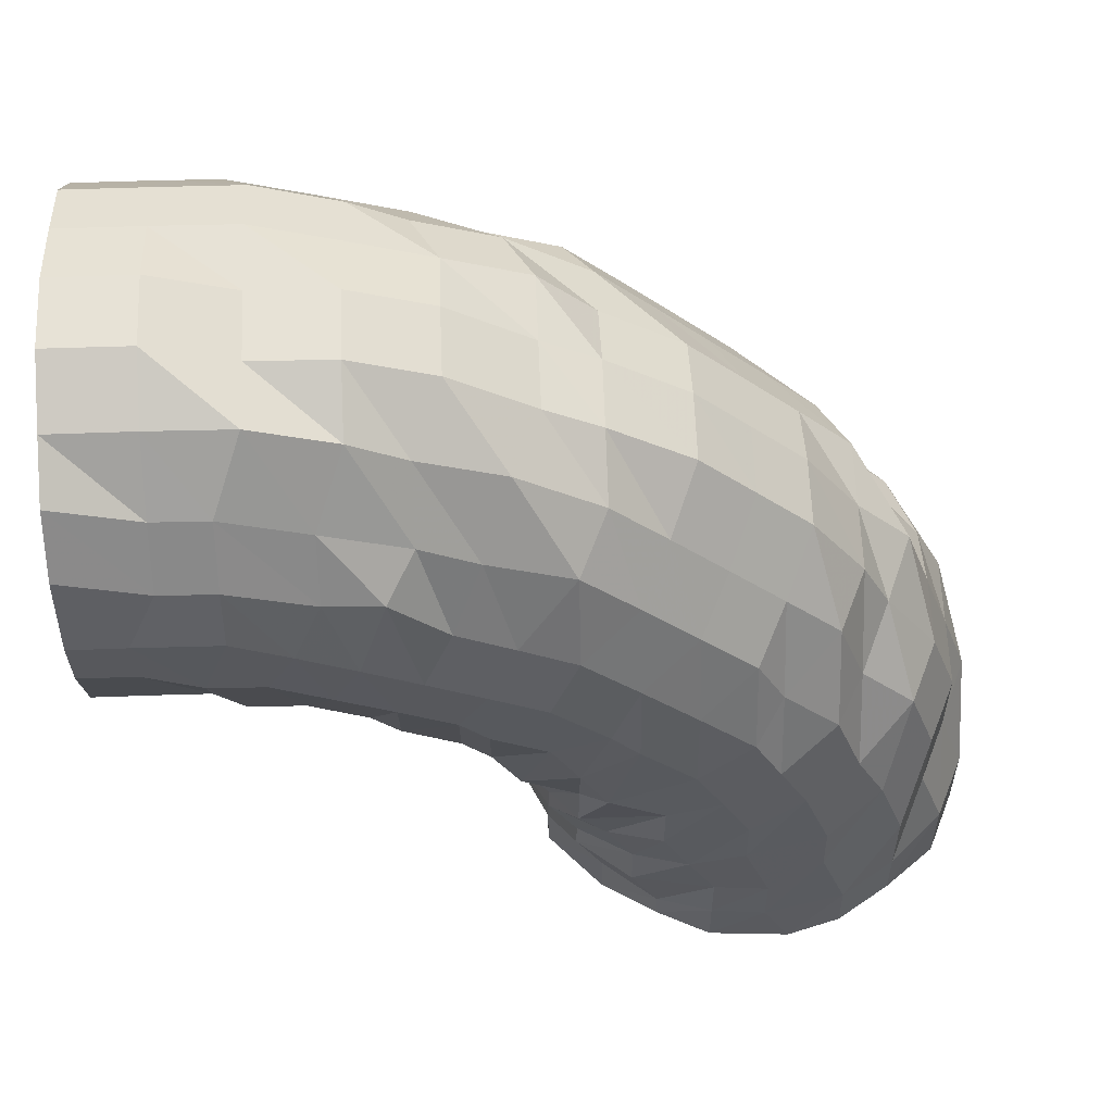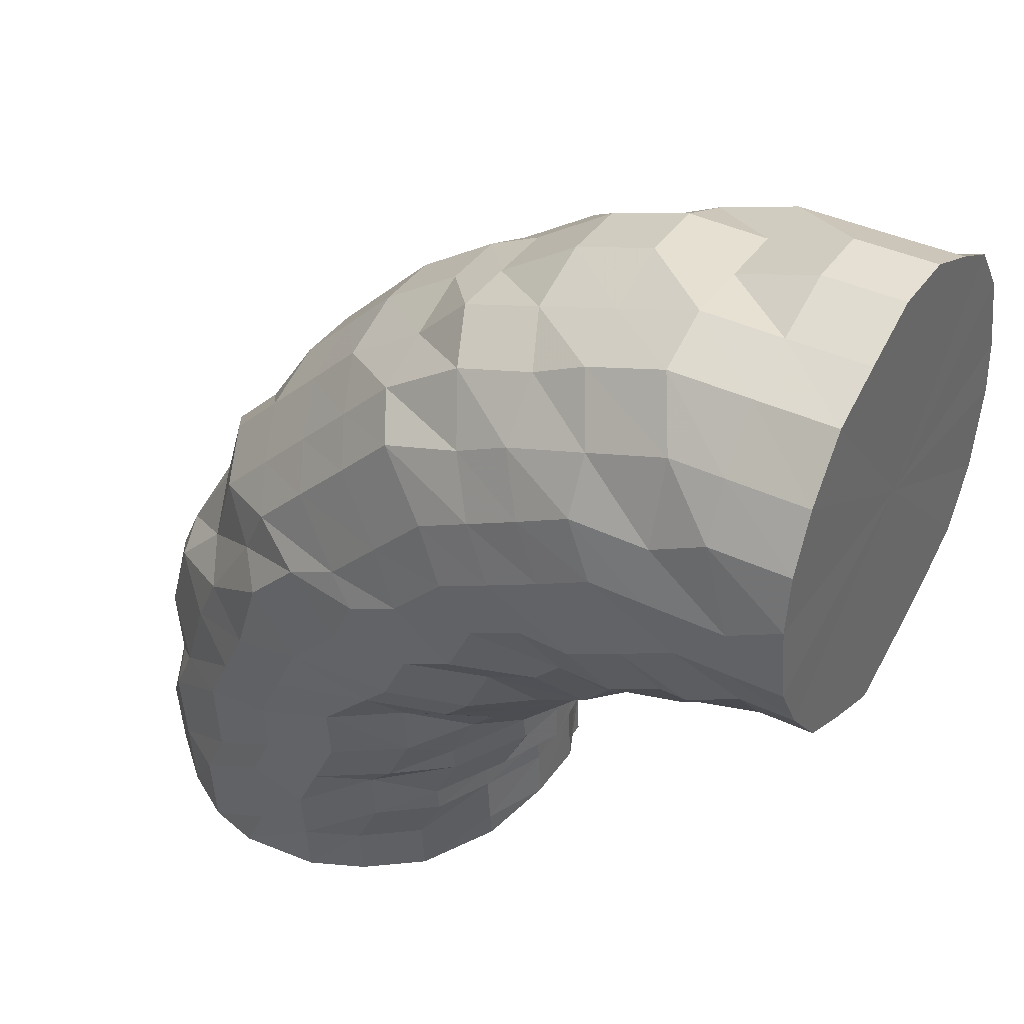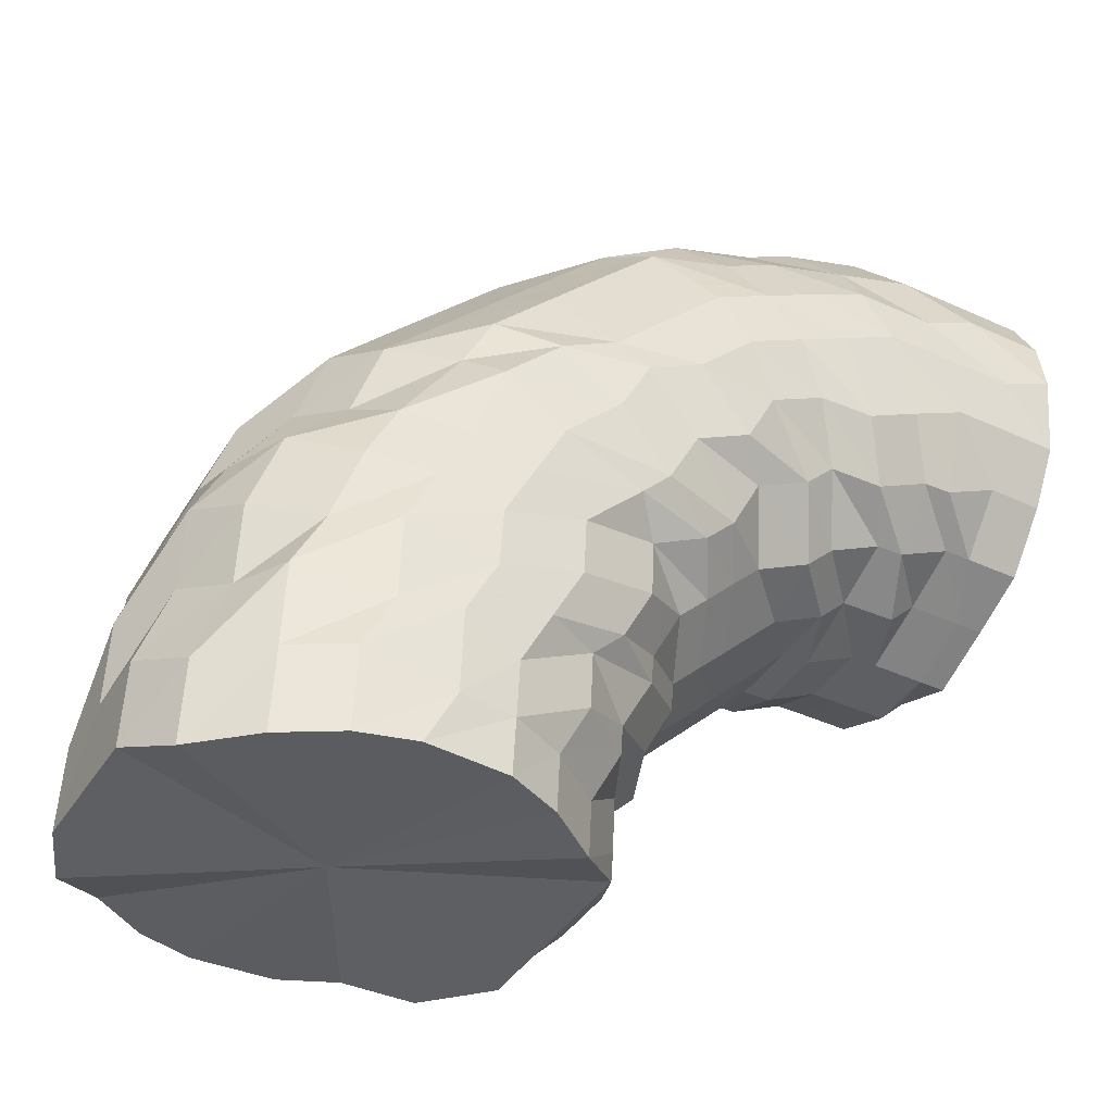
<metadata>
{"format":"obj","ext":"obj","renderer":"f3d","projection":"perspective","resolution":1024,"background":"white","views":[{"elev":63.1,"azim":177.7,"up":"+Y"},{"elev":38.6,"azim":30.8,"up":"+Y"},{"elev":-40.9,"azim":-29.8,"up":"+Y"}]}
</metadata>
<code>
o 25324
v 2230 1882 14.26
v 2230 1882 14.26
v 2230 1882 14.24
v 2230 1882 14.24
v 2230 1882 14.21
v 2230 1882 14.24
v 2230 1882 14.22
v 2230 1882 14.2
v 2230 1882 14.21
v 2230 1882 14.27
v 2230 1882 14.24
v 2230 1882 14.22
v 2230 1882 14.29
v 2230 1882 14.27
v 2230 1882 14.29
v 2230 1882 14.26
v 2230 1882 14.29
v 2230 1882 14.3
v 2230 1882 14.31
v 2230 1882 14.32
v 2230 1882 14.31
v 2230 1882 14.29
v 2230 1882 14.31
v 2230 1882 14.33
v 2230 1882 14.34
v 2230 1882 14.33
v 2230 1882 14.31
v 2230 1882 14.33
v 2230 1882 14.34
v 2230 1882 14.35
v 2230 1882 14.34
v 2230 1882 14.33
v 2230 1882 14.34
v 2230 1882 14.35
v 2230 1882 14.35
v 2230 1882 14.35
v 2230 1882 14.34
v 2230 1882 14.35
v 2230 1882 14.35
v 2230 1882 14.35
v 2230 1882 14.35
v 2230 1882 14.35
v 2230 1882 14.34
v 2230 1882 14.34
v 2230 1882 14.34
v 2230 1882 14.34
v 2230 1882 14.34
v 2230 1882 14.33
v 2230 1882 14.32
v 2230 1882 14.32
v 2230 1882 14.32
v 2230 1882 14.33
v 2230 1882 14.32
v 2230 1882 14.3
v 2230 1882 14.3
v 2230 1882 14.32
v 2230 1882 14.3
v 2230 1882 14.3
v 2230 1882 14.28
v 2230 1882 14.28
v 2230 1882 14.28
v 2230 1882 14.3
v 2230 1882 14.25
v 2230 1882 14.27
v 2230 1882 14.26
v 2230 1882 14.25
v 2230 1882 14.25
v 2230 1882 14.25
v 2230 1882 14.23
v 2230 1882 14.23
v 2230 1882 14.23
v 2230 1882 14.23
v 2230 1882 14.25
v 2230 1882 14.21
v 2230 1882 14.21
v 2230 1882 14.21
v 2230 1882 14.23
v 2230 1882 14.2
v 2230 1882 14.19
v 2230 1882 14.19
v 2230 1882 14.19
v 2230 1882 14.2
v 2230 1882 14.19
v 2230 1882 14.18
v 2230 1882 14.19
v 2230 1882 14.18
v 2230 1882 14.19
v 2230 1882 14.18
v 2230 1882 14.18
v 2230 1882 14.18
v 2230 1882 14.18
v 2230 1882 14.18
v 2230 1882 14.18
v 2230 1882 14.19
v 2230 1882 14.19
v 2230 1882 14.19
v 2230 1882 14.18
v 2230 1882 14.18
v 2230 1882 14.2
v 2230 1882 14.18
v 2230 1882 14.2
v 2230 1882 14.2
v 2230 1882 14.2
v 2230 1882 14.22
v 2230 1882 14.25
v 2230 1882 14.25
v 2230 1882 14.27
v 2230 1882 14.23
v 2230 1882 14.21
v 2230 1882 14.25
v 2230 1882 14.3
v 2230 1882 14.28
v 2230 1882 14.3
v 2230 1882 14.32
v 2230 1882 14.32
v 2230 1882 14.34
v 2230 1882 14.34
v 2230 1882 14.35
v 2230 1882 14.35
v 2230 1882 14.35
v 2230 1882 14.36
v 2230 1882 14.35
v 2230 1882 14.35
v 2230 1882 14.34
v 2230 1882 14.34
v 2230 1882 14.32
v 2230 1882 14.33
v 2230 1882 14.3
v 2230 1882 14.31
v 2230 1882 14.28
v 2230 1882 14.28
v 2230 1882 14.25
v 2230 1882 14.26
v 2230 1882 14.23
v 2230 1882 14.23
v 2230 1882 14.21
v 2230 1882 14.21
v 2230 1882 14.2
v 2230 1882 14.2
v 2230 1882 14.19
v 2230 1882 14.19
v 2230 1882 14.19
v 2230 1882 14.19
v 2230 1882 14.19
v 2230 1882 14.2
v 2230 1882 14.21
v 2230 1882 14.23
v 2230 1882 14.23
v 2230 1882 14.25
v 2230 1882 14.21
v 2230 1882 14.2
v 2230 1882 14.23
v 2230 1882 14.28
v 2230 1882 14.26
v 2230 1882 14.28
v 2230 1882 14.3
v 2230 1882 14.31
v 2230 1882 14.33
v 2230 1882 14.33
v 2230 1882 14.34
v 2230 1882 14.34
v 2230 1882 14.35
v 2230 1882 14.36
v 2230 1882 14.36
v 2230 1882 14.36
v 2230 1882 14.35
v 2230 1882 14.36
v 2230 1882 14.34
v 2230 1882 14.35
v 2230 1882 14.33
v 2230 1882 14.33
v 2230 1882 14.31
v 2230 1882 14.31
v 2230 1882 14.28
v 2230 1882 14.28
v 2230 1882 14.26
v 2230 1882 14.26
v 2230 1882 14.23
v 2230 1882 14.23
v 2230 1882 14.21
v 2230 1882 14.22
v 2230 1882 14.2
v 2230 1882 14.2
v 2230 1882 14.19
v 2230 1882 14.19
v 2230 1882 14.19
v 2230 1882 14.19
v 2230 1882 14.2
v 2230 1882 14.21
v 2230 1882 14.22
v 2230 1882 14.24
v 2230 1882 14.2
v 2230 1882 14.19
v 2230 1882 14.22
v 2230 1882 14.26
v 2230 1882 14.24
v 2230 1882 14.26
v 2230 1882 14.28
v 2230 1882 14.29
v 2230 1882 14.31
v 2230 1882 14.31
v 2230 1882 14.33
v 2230 1882 14.33
v 2230 1882 14.35
v 2230 1882 14.35
v 2230 1882 14.36
v 2230 1882 14.36
v 2230 1882 14.36
v 2230 1882 14.36
v 2230 1882 14.36
v 2230 1882 14.36
v 2230 1882 14.35
v 2230 1882 14.35
v 2230 1882 14.33
v 2230 1882 14.33
v 2230 1882 14.31
v 2230 1882 14.31
v 2230 1882 14.28
v 2230 1882 14.29
v 2230 1882 14.26
v 2230 1882 14.26
v 2230 1882 14.24
v 2230 1882 14.24
v 2230 1882 14.22
v 2230 1882 14.22
v 2230 1882 14.2
v 2230 1882 14.2
v 2230 1882 14.19
v 2230 1882 14.2
v 2230 1882 14.2
v 2230 1882 14.2
v 2230 1882 14.2
v 2230 1882 14.22
v 2230 1882 14.2
v 2230 1882 14.2
v 2230 1882 14.21
v 2230 1882 14.24
v 2230 1882 14.22
v 2230 1882 14.24
v 2230 1882 14.26
v 2230 1882 14.26
v 2230 1882 14.29
v 2230 1882 14.29
v 2230 1882 14.31
v 2230 1882 14.31
v 2230 1882 14.33
v 2230 1882 14.33
v 2230 1882 14.35
v 2230 1882 14.35
v 2230 1882 14.36
v 2230 1882 14.36
v 2230 1882 14.36
v 2230 1882 14.37
v 2230 1882 14.36
v 2230 1882 14.36
v 2230 1882 14.35
v 2230 1882 14.35
v 2230 1882 14.33
v 2230 1882 14.33
v 2230 1882 14.31
v 2230 1882 14.31
v 2230 1882 14.29
v 2230 1882 14.29
v 2230 1882 14.26
v 2230 1882 14.26
v 2230 1882 14.24
v 2230 1882 14.24
v 2230 1882 14.22
v 2230 1882 14.22
v 2230 1882 14.2
v 2230 1882 14.21
v 2230 1882 14.2
v 2230 1882 14.2
v 2230 1882 14.2
v 2230 1882 14.21
v 2230 1882 14.2
v 2230 1882 14.21
v 2230 1882 14.2
v 2230 1882 14.22
v 2230 1882 14.21
v 2230 1882 14.22
v 2230 1882 14.24
v 2230 1882 14.24
v 2230 1882 14.27
v 2230 1882 14.27
v 2230 1882 14.29
v 2230 1882 14.29
v 2230 1882 14.31
v 2230 1882 14.32
v 2230 1882 14.34
v 2230 1882 14.34
v 2230 1882 14.35
v 2230 1882 14.35
v 2230 1882 14.36
v 2230 1882 14.36
v 2230 1882 14.37
v 2230 1882 14.37
v 2230 1882 14.36
v 2230 1882 14.36
v 2230 1882 14.35
v 2230 1882 14.35
v 2230 1882 14.33
v 2230 1882 14.33
v 2230 1882 14.31
v 2230 1882 14.31
v 2230 1882 14.29
v 2230 1882 14.29
v 2230 1882 14.26
v 2230 1882 14.26
v 2230 1882 14.24
v 2230 1882 14.24
v 2230 1882 14.22
v 2230 1882 14.22
v 2230 1882 14.21
v 2230 1882 14.2
v 2230 1882 14.2
v 2230 1882 14.2
v 2230 1882 14.21
v 2230 1882 14.22
v 2230 1882 14.2
v 2230 1882 14.21
v 2230 1882 14.2
v 2230 1882 14.2
v 2230 1882 14.21
v 2230 1882 14.21
v 2230 1882 14.22
v 2230 1882 14.22
v 2230 1882 14.22
v 2230 1882 14.28
v 2230 1882 14.24
v 2230 1882 14.24
v 2230 1882 14.24
v 2230 1882 14.27
v 2230 1882 14.27
v 2230 1882 14.27
v 2230 1882 14.29
v 2230 1882 14.29
v 2230 1882 14.29
v 2230 1882 14.32
v 2230 1882 14.32
v 2230 1882 14.32
v 2230 1882 14.34
v 2230 1882 14.34
v 2230 1882 14.34
v 2230 1882 14.35
v 2230 1882 14.35
v 2230 1882 14.35
v 2230 1882 14.36
v 2230 1882 14.36
v 2230 1882 14.37
v 2230 1882 14.37
v 2230 1882 14.37
v 2230 1882 14.37
v 2230 1882 14.36
v 2230 1882 14.36
v 2230 1882 14.36
v 2230 1882 14.35
v 2230 1882 14.35
v 2230 1882 14.35
v 2230 1882 14.33
v 2230 1882 14.34
v 2230 1882 14.34
v 2230 1882 14.31
v 2230 1882 14.31
v 2230 1882 14.31
v 2230 1882 14.29
v 2230 1882 14.29
v 2230 1882 14.29
v 2230 1882 14.26
v 2230 1882 14.26
v 2230 1882 14.26
v 2230 1882 14.24
v 2230 1882 14.24
v 2230 1882 14.24
v 2230 1882 14.22
v 2230 1882 14.22
v 2230 1882 14.21
v 2230 1882 14.21
v 2230 1882 14.2
v 2230 1882 14.22
v 2230 1882 14.24
v 2230 1882 14.21
v 2230 1882 14.2
v 2230 1882 14.2
v 2230 1882 14.21
v 2230 1882 14.26
v 2230 1882 14.29
v 2230 1882 14.31
v 2230 1882 14.34
v 2230 1882 14.35
v 2230 1882 14.36
v 2230 1882 14.37
v 2230 1882 14.37
v 2230 1882 14.35
v 2230 1882 14.34
v 2230 1882 14.32
v 2230 1882 14.29
v 2230 1882 14.27
v 2230 1882 14.24
v 2230 1882 14.26
v 2230 1882 14.24
v 2230 1882 14.21
v 2230 1882 14.29
v 2230 1882 14.2
v 2230 1882 14.31
v 2230 1882 14.18
v 2230 1882 14.33
v 2230 1882 14.18
v 2230 1882 14.34
v 2230 1882 14.18
v 2230 1882 14.35
v 2230 1882 14.19
v 2230 1882 14.34
v 2230 1882 14.33
v 2230 1882 14.2
v 2230 1882 14.32
v 2230 1882 14.3
v 2230 1882 14.23
v 2230 1882 14.25
f 1 2 3
f 3 4 5
f 2 4 6
f 5 7 8
f 4 7 9
f 2 10 4
f 4 11 7
f 10 11 4
f 11 12 7
f 13 10 2
f 10 14 11
f 15 13 2
f 15 2 16
f 17 15 1
f 13 18 10
f 18 14 10
f 19 13 15
f 20 18 13
f 19 20 13
f 21 19 15
f 21 15 22
f 23 21 17
f 24 19 21
f 25 20 19
f 24 25 19
f 26 24 21
f 26 21 27
f 28 26 23
f 29 24 26
f 30 25 24
f 29 30 24
f 31 29 26
f 31 26 32
f 33 31 28
f 34 29 31
f 35 30 29
f 34 35 29
f 36 34 31
f 36 31 37
f 38 36 33
f 39 34 36
f 40 35 34
f 39 40 34
f 41 39 36
f 41 36 42
f 43 41 38
f 44 39 41
f 45 40 39
f 44 45 39
f 46 44 41
f 46 41 47
f 48 46 43
f 49 44 46
f 50 45 44
f 49 50 44
f 51 49 46
f 51 46 52
f 53 51 48
f 54 55 53
f 55 51 56
f 57 49 51
f 55 57 51
f 57 58 49
f 58 50 49
f 59 57 55
f 60 58 57
f 59 60 57
f 61 59 55
f 61 55 62
f 63 60 59
f 64 61 62
f 64 62 65
f 66 59 61
f 66 63 59
f 67 61 64
f 67 66 61
f 68 67 64
f 68 64 65
f 69 67 68
f 70 66 67
f 69 70 67
f 71 63 66
f 70 71 66
f 72 69 73
f 74 71 70
f 75 70 69
f 75 74 70
f 76 75 69
f 76 69 77
f 78 76 72
f 79 75 76
f 80 74 75
f 79 80 75
f 81 79 76
f 81 76 82
f 83 81 78
f 84 79 81
f 85 80 79
f 84 85 79
f 86 84 81
f 86 81 87
f 88 86 83
f 89 84 86
f 90 85 84
f 89 90 84
f 91 89 86
f 91 86 92
f 93 91 88
f 94 89 91
f 95 90 89
f 94 95 89
f 96 94 91
f 96 91 97
f 98 96 93
f 8 99 98
f 99 96 100
f 7 99 101
f 7 12 99
f 99 102 96
f 12 102 99
f 102 94 96
f 102 103 94
f 103 95 94
f 12 104 102
f 104 103 102
f 105 104 12
f 11 105 12
f 14 105 11
f 105 106 104
f 14 107 105
f 107 106 105
f 104 108 103
f 106 108 104
f 108 109 103
f 103 109 95
f 106 110 108
f 111 107 14
f 18 111 14
f 107 112 106
f 112 110 106
f 111 113 107
f 113 112 107
f 114 111 18
f 20 114 18
f 115 113 111
f 114 115 111
f 116 114 20
f 25 116 20
f 117 115 114
f 116 117 114
f 118 116 25
f 30 118 25
f 119 117 116
f 118 119 116
f 120 118 30
f 35 120 30
f 121 119 118
f 120 121 118
f 122 120 35
f 40 122 35
f 123 121 120
f 122 123 120
f 124 122 40
f 45 124 40
f 125 123 122
f 124 125 122
f 126 124 45
f 50 126 45
f 127 125 124
f 126 127 124
f 128 126 50
f 58 128 50
f 129 127 126
f 128 129 126
f 130 128 58
f 60 130 58
f 131 129 128
f 130 131 128
f 132 130 60
f 63 132 60
f 133 131 130
f 132 133 130
f 134 132 63
f 71 134 63
f 135 133 132
f 134 135 132
f 136 134 71
f 74 136 71
f 137 135 134
f 136 137 134
f 138 136 74
f 80 138 74
f 139 137 136
f 138 139 136
f 140 138 80
f 85 140 80
f 141 139 138
f 140 141 138
f 142 140 85
f 90 142 85
f 143 141 140
f 142 143 140
f 144 142 90
f 95 144 90
f 109 144 95
f 144 145 142
f 145 143 142
f 109 146 144
f 146 145 144
f 147 146 109
f 108 147 109
f 110 147 108
f 147 148 146
f 110 149 147
f 149 148 147
f 146 150 145
f 148 150 146
f 150 151 145
f 145 151 143
f 148 152 150
f 153 149 110
f 112 153 110
f 149 154 148
f 154 152 148
f 153 155 149
f 155 154 149
f 156 153 112
f 113 156 112
f 157 155 153
f 156 157 153
f 158 156 113
f 115 158 113
f 159 157 156
f 158 159 156
f 160 158 115
f 117 160 115
f 161 159 158
f 160 161 158
f 162 160 117
f 119 162 117
f 163 161 160
f 162 163 160
f 164 162 119
f 121 164 119
f 165 163 162
f 164 165 162
f 166 164 121
f 123 166 121
f 167 165 164
f 166 167 164
f 168 166 123
f 125 168 123
f 169 167 166
f 168 169 166
f 170 168 125
f 127 170 125
f 171 169 168
f 170 171 168
f 172 170 127
f 129 172 127
f 173 171 170
f 172 173 170
f 174 172 129
f 131 174 129
f 175 173 172
f 174 175 172
f 176 174 131
f 133 176 131
f 177 175 174
f 176 177 174
f 178 176 133
f 135 178 133
f 179 177 176
f 178 179 176
f 180 178 135
f 137 180 135
f 181 179 178
f 180 181 178
f 182 180 137
f 139 182 137
f 183 181 180
f 182 183 180
f 184 182 139
f 141 184 139
f 185 183 182
f 184 185 182
f 186 184 141
f 143 186 141
f 151 186 143
f 186 187 184
f 187 185 184
f 151 188 186
f 188 187 186
f 189 188 151
f 150 189 151
f 152 189 150
f 189 190 188
f 152 191 189
f 191 190 189
f 188 192 187
f 190 192 188
f 192 193 187
f 187 193 185
f 190 194 192
f 195 191 152
f 154 195 152
f 191 196 190
f 196 194 190
f 195 197 191
f 197 196 191
f 198 195 154
f 155 198 154
f 199 197 195
f 198 199 195
f 200 198 155
f 157 200 155
f 201 199 198
f 200 201 198
f 202 200 157
f 159 202 157
f 203 201 200
f 202 203 200
f 204 202 159
f 161 204 159
f 205 203 202
f 204 205 202
f 206 204 161
f 163 206 161
f 207 205 204
f 206 207 204
f 208 206 163
f 165 208 163
f 209 207 206
f 208 209 206
f 210 208 165
f 167 210 165
f 211 209 208
f 210 211 208
f 212 210 167
f 169 212 167
f 213 211 210
f 212 213 210
f 214 212 169
f 171 214 169
f 215 213 212
f 214 215 212
f 216 214 171
f 173 216 171
f 217 215 214
f 216 217 214
f 218 216 173
f 175 218 173
f 219 217 216
f 218 219 216
f 220 218 175
f 177 220 175
f 221 219 218
f 220 221 218
f 222 220 177
f 179 222 177
f 223 221 220
f 222 223 220
f 224 222 179
f 181 224 179
f 225 223 222
f 224 225 222
f 226 224 181
f 183 226 181
f 227 225 224
f 226 227 224
f 228 226 183
f 185 228 183
f 193 228 185
f 228 229 226
f 229 227 226
f 193 230 228
f 230 229 228
f 231 230 193
f 192 231 193
f 194 231 192
f 231 232 230
f 194 233 231
f 233 232 231
f 230 234 229
f 232 234 230
f 234 235 229
f 229 235 227
f 232 236 234
f 237 233 194
f 196 237 194
f 233 238 232
f 238 236 232
f 237 239 233
f 239 238 233
f 240 237 196
f 197 240 196
f 241 239 237
f 240 241 237
f 242 240 197
f 199 242 197
f 243 241 240
f 242 243 240
f 244 242 199
f 201 244 199
f 245 243 242
f 244 245 242
f 246 244 201
f 203 246 201
f 247 245 244
f 246 247 244
f 248 246 203
f 205 248 203
f 249 247 246
f 248 249 246
f 250 248 205
f 207 250 205
f 251 249 248
f 250 251 248
f 252 250 207
f 209 252 207
f 253 251 250
f 252 253 250
f 254 252 209
f 211 254 209
f 255 253 252
f 254 255 252
f 256 254 211
f 213 256 211
f 257 255 254
f 256 257 254
f 258 256 213
f 215 258 213
f 259 257 256
f 258 259 256
f 260 258 215
f 217 260 215
f 261 259 258
f 260 261 258
f 262 260 217
f 219 262 217
f 263 261 260
f 262 263 260
f 264 262 219
f 221 264 219
f 265 263 262
f 264 265 262
f 266 264 221
f 223 266 221
f 267 265 264
f 266 267 264
f 268 266 223
f 225 268 223
f 269 267 266
f 268 269 266
f 270 268 225
f 227 270 225
f 235 270 227
f 270 271 268
f 271 269 268
f 235 272 270
f 272 271 270
f 273 272 235
f 234 273 235
f 236 273 234
f 273 274 272
f 236 275 273
f 275 274 273
f 272 276 271
f 274 276 272
f 276 277 271
f 271 277 269
f 274 278 276
f 279 275 236
f 238 279 236
f 275 280 274
f 280 278 274
f 279 281 275
f 281 280 275
f 282 279 238
f 239 282 238
f 283 281 279
f 282 283 279
f 284 282 239
f 241 284 239
f 285 283 282
f 284 285 282
f 286 284 241
f 243 286 241
f 287 285 284
f 286 287 284
f 288 286 243
f 245 288 243
f 289 287 286
f 288 289 286
f 290 288 245
f 247 290 245
f 291 289 288
f 290 291 288
f 292 290 247
f 249 292 247
f 293 291 290
f 292 293 290
f 294 292 249
f 251 294 249
f 295 293 292
f 294 295 292
f 296 294 251
f 253 296 251
f 297 295 294
f 296 297 294
f 298 296 253
f 255 298 253
f 299 297 296
f 298 299 296
f 300 298 255
f 257 300 255
f 301 299 298
f 300 301 298
f 302 300 257
f 259 302 257
f 303 301 300
f 302 303 300
f 304 302 259
f 261 304 259
f 305 303 302
f 304 305 302
f 306 304 261
f 263 306 261
f 307 305 304
f 306 307 304
f 308 306 263
f 265 308 263
f 309 307 306
f 308 309 306
f 310 308 265
f 267 310 265
f 311 309 308
f 310 311 308
f 312 310 267
f 269 312 267
f 277 312 269
f 312 313 310
f 313 311 310
f 277 314 312
f 314 313 312
f 315 314 277
f 276 315 277
f 278 315 276
f 315 316 314
f 278 317 315
f 317 316 315
f 314 318 313
f 316 318 314
f 318 319 313
f 313 319 311
f 316 320 318
f 321 317 278
f 280 321 278
f 317 322 316
f 322 320 316
f 322 323 320
f 324 322 317
f 321 324 317
f 324 325 322
f 326 321 280
f 281 326 280
f 327 324 321
f 326 327 321
f 328 325 324
f 327 328 324
f 328 325 329
f 330 328 327
f 330 328 329
f 331 330 327
f 331 327 326
f 332 326 281
f 332 331 326
f 283 332 281
f 333 332 283
f 285 333 283
f 334 331 332
f 333 334 332
f 334 335 331
f 336 333 285
f 287 336 285
f 337 334 333
f 336 337 333
f 337 338 334
f 339 336 287
f 289 339 287
f 340 337 336
f 339 340 336
f 340 341 337
f 342 339 289
f 291 342 289
f 343 340 339
f 342 343 339
f 343 344 340
f 345 342 291
f 293 345 291
f 346 343 342
f 345 346 342
f 346 347 343
f 348 345 293
f 295 348 293
f 349 346 345
f 348 349 345
f 349 350 346
f 351 348 295
f 297 351 295
f 352 349 348
f 351 352 348
f 352 353 349
f 354 351 297
f 299 354 297
f 355 352 351
f 354 355 351
f 355 356 352
f 357 354 299
f 301 357 299
f 358 355 354
f 357 358 354
f 358 359 355
f 360 357 301
f 303 360 301
f 361 358 357
f 360 361 357
f 361 362 358
f 363 360 303
f 305 363 303
f 364 361 360
f 363 364 360
f 364 365 361
f 366 363 305
f 307 366 305
f 367 364 363
f 366 367 363
f 367 368 364
f 369 366 307
f 309 369 307
f 370 367 366
f 369 370 366
f 370 371 367
f 372 369 309
f 311 372 309
f 319 372 311
f 372 373 369
f 373 370 369
f 373 374 370
f 375 373 372
f 319 375 372
f 375 376 373
f 377 375 319
f 377 378 375
f 318 377 319
f 320 377 318
f 320 379 377
f 380 381 373
f 382 380 375
f 383 382 377
f 384 383 320
f 382 380 329
f 383 382 329
f 380 381 329
f 384 383 329
f 385 384 322
f 385 384 329
f 381 386 370
f 381 386 329
f 386 387 367
f 386 387 329
f 387 388 364
f 387 388 329
f 388 389 361
f 388 389 329
f 389 390 358
f 389 390 329
f 390 391 355
f 390 391 329
f 391 392 352
f 391 392 329
f 392 393 349
f 392 393 329
f 393 394 346
f 393 394 329
f 394 395 343
f 394 395 329
f 395 396 329
f 395 396 340
f 396 397 329
f 396 397 337
f 397 398 329
f 397 398 334
f 398 399 329
f 398 399 331
f 400 401 65
f 401 402 65
f 403 400 65
f 402 404 65
f 405 403 65
f 404 406 65
f 407 405 65
f 406 408 65
f 409 407 65
f 408 410 65
f 411 409 65
f 410 412 65
f 413 411 65
f 414 413 65
f 412 415 65
f 416 414 65
f 417 416 65
f 415 418 65
f 418 419 65

</code>
